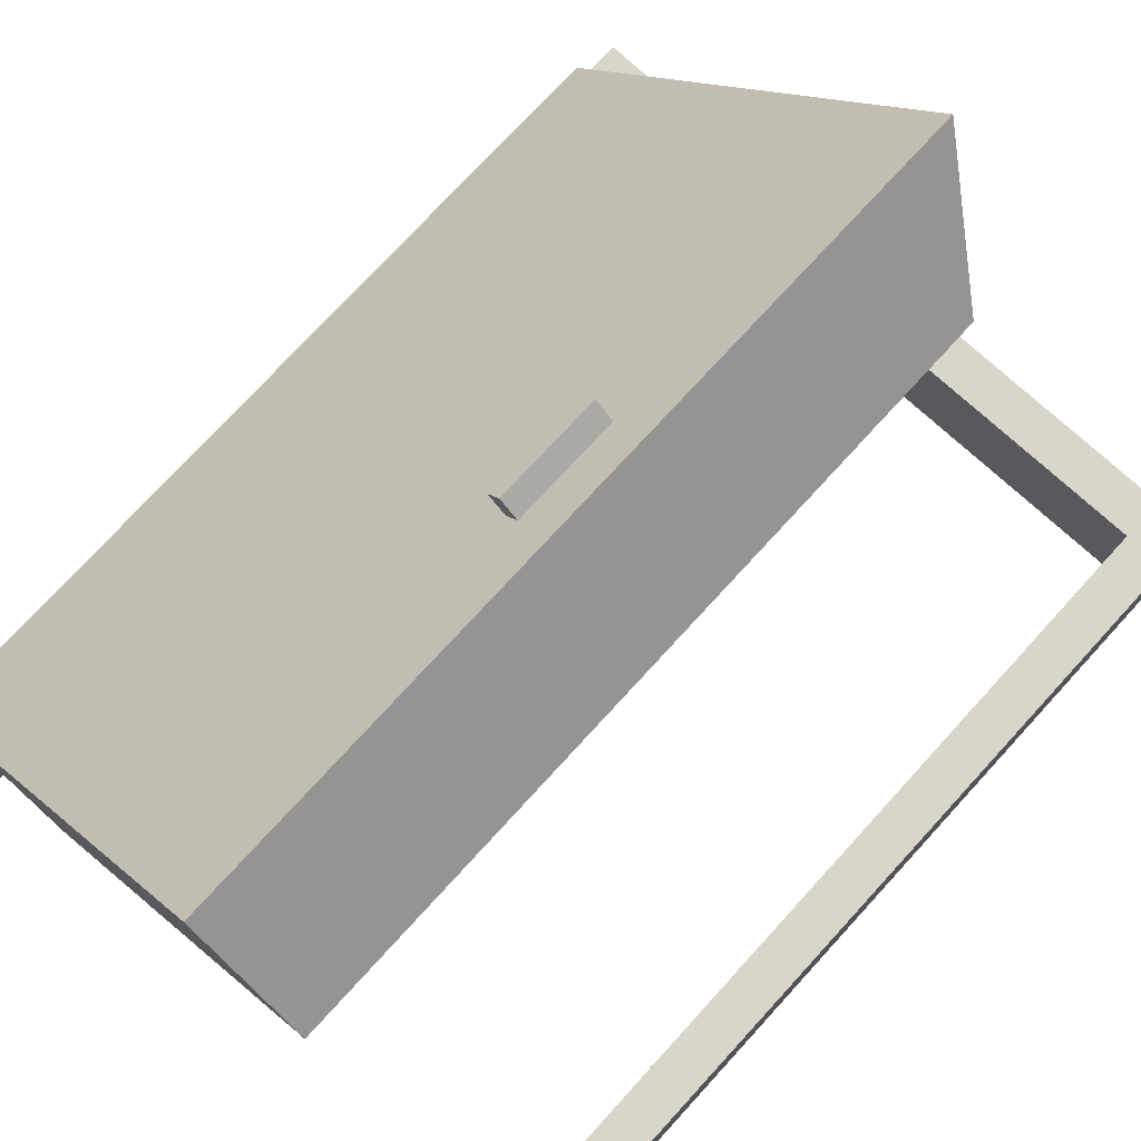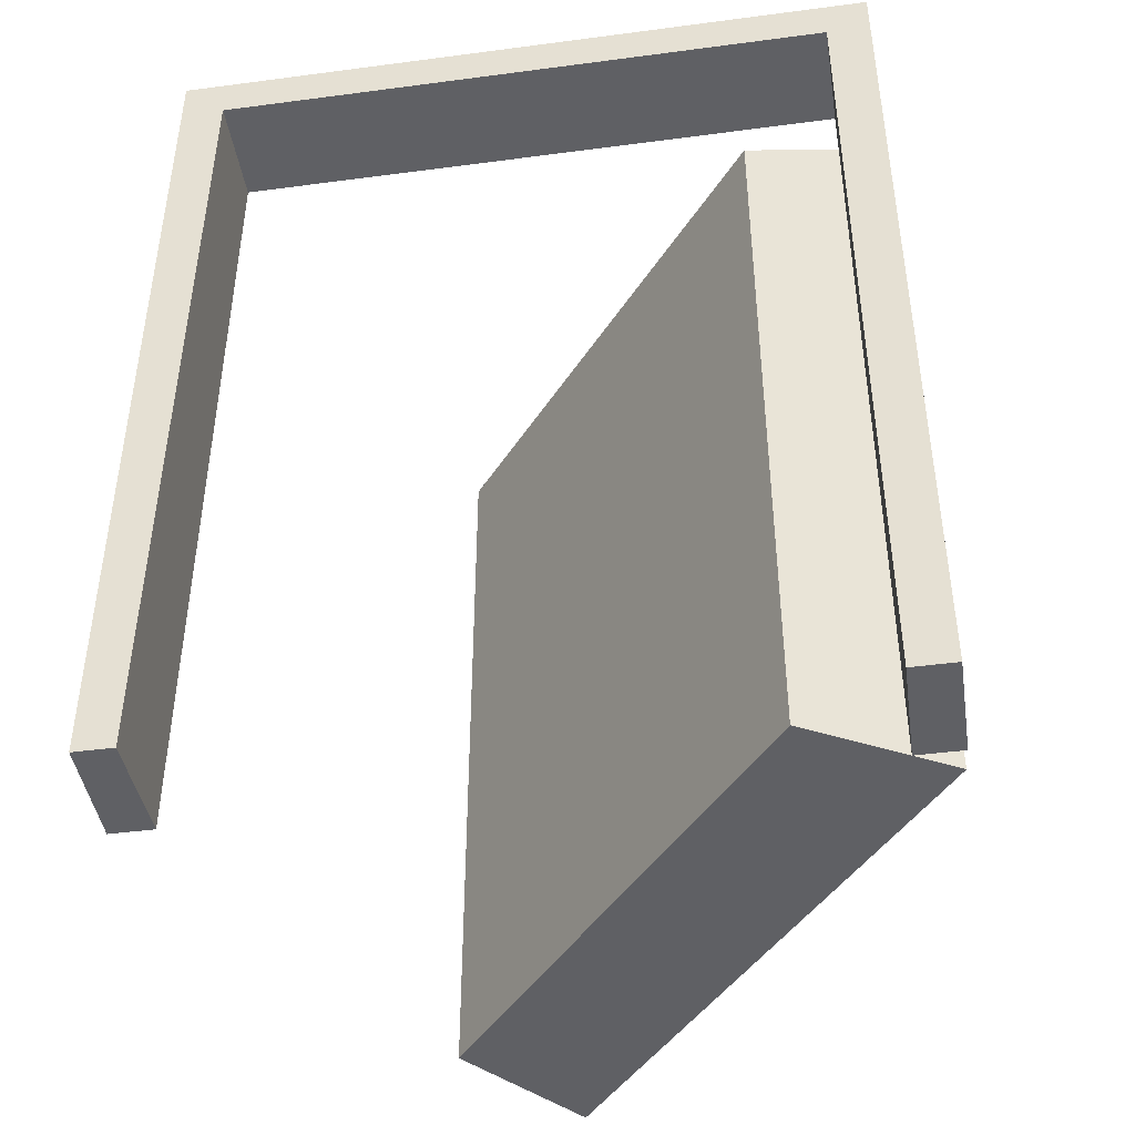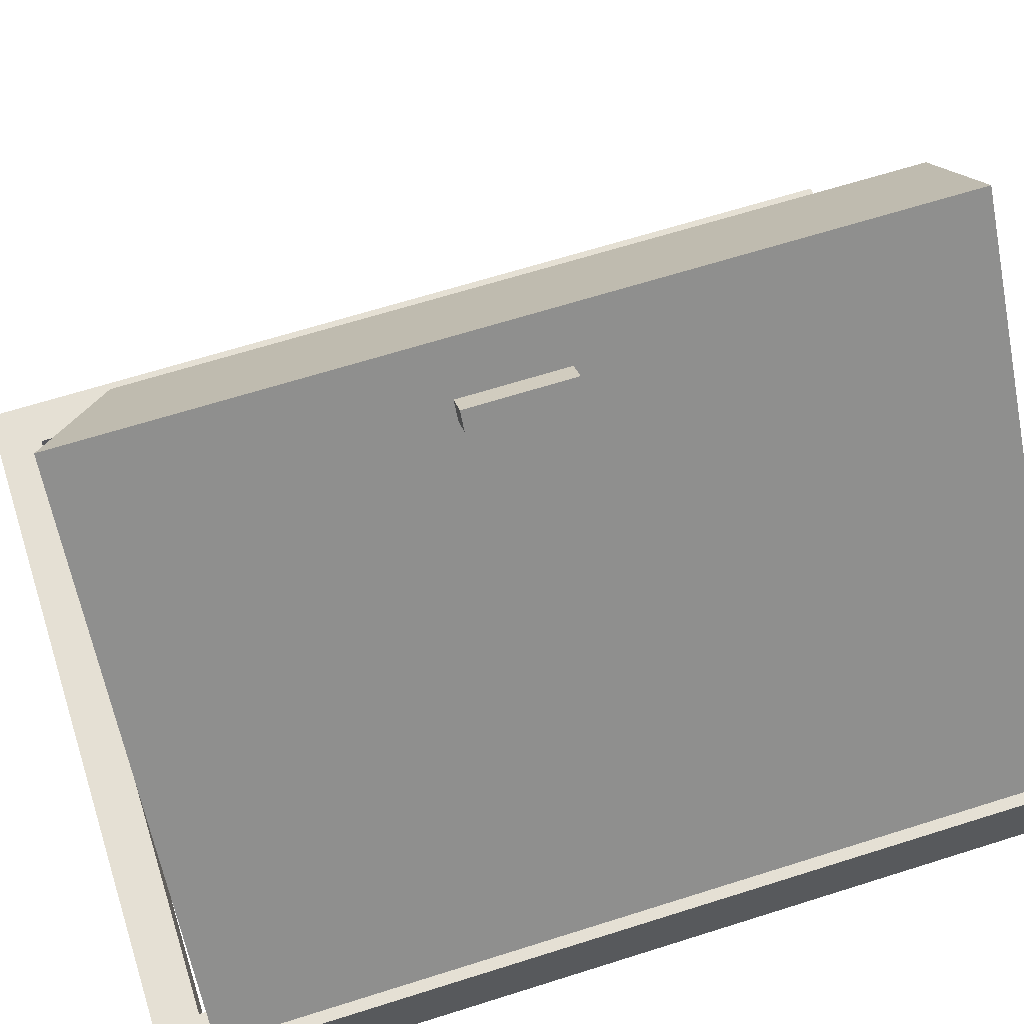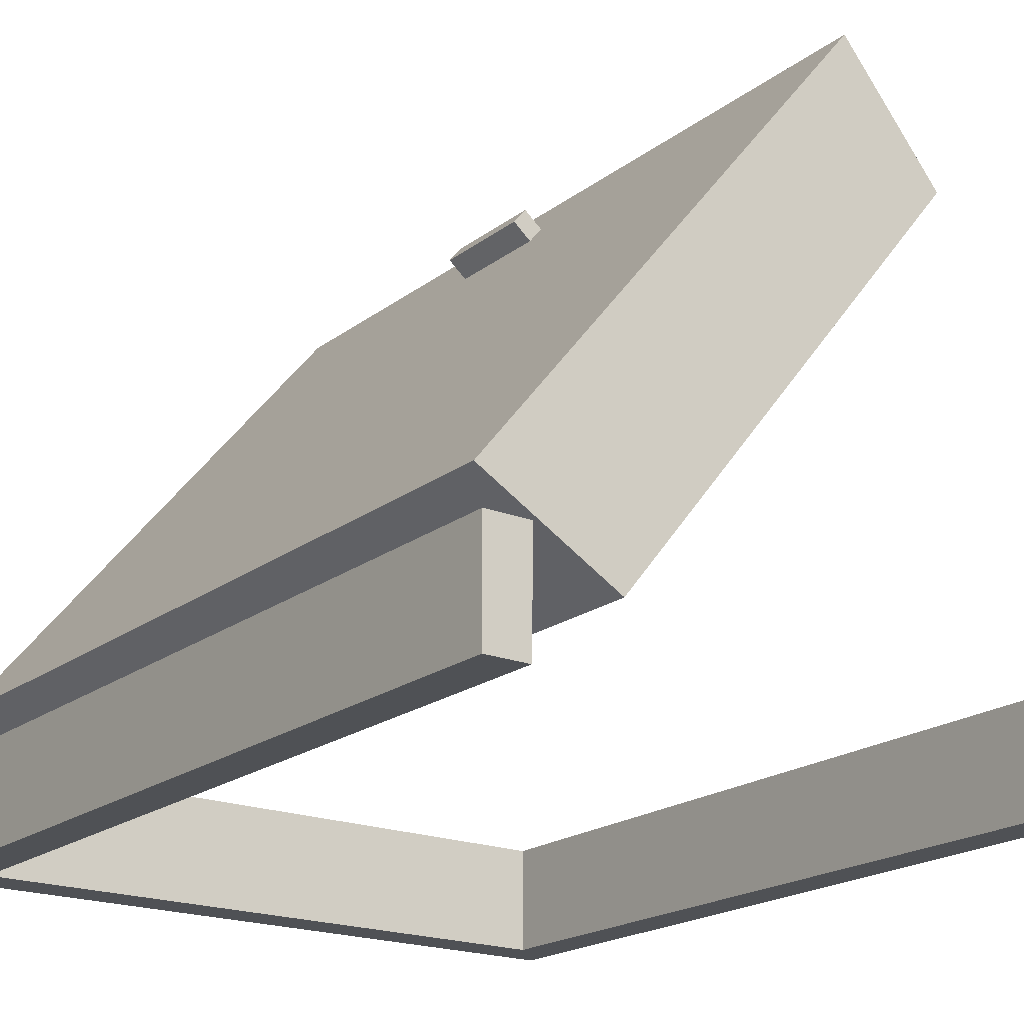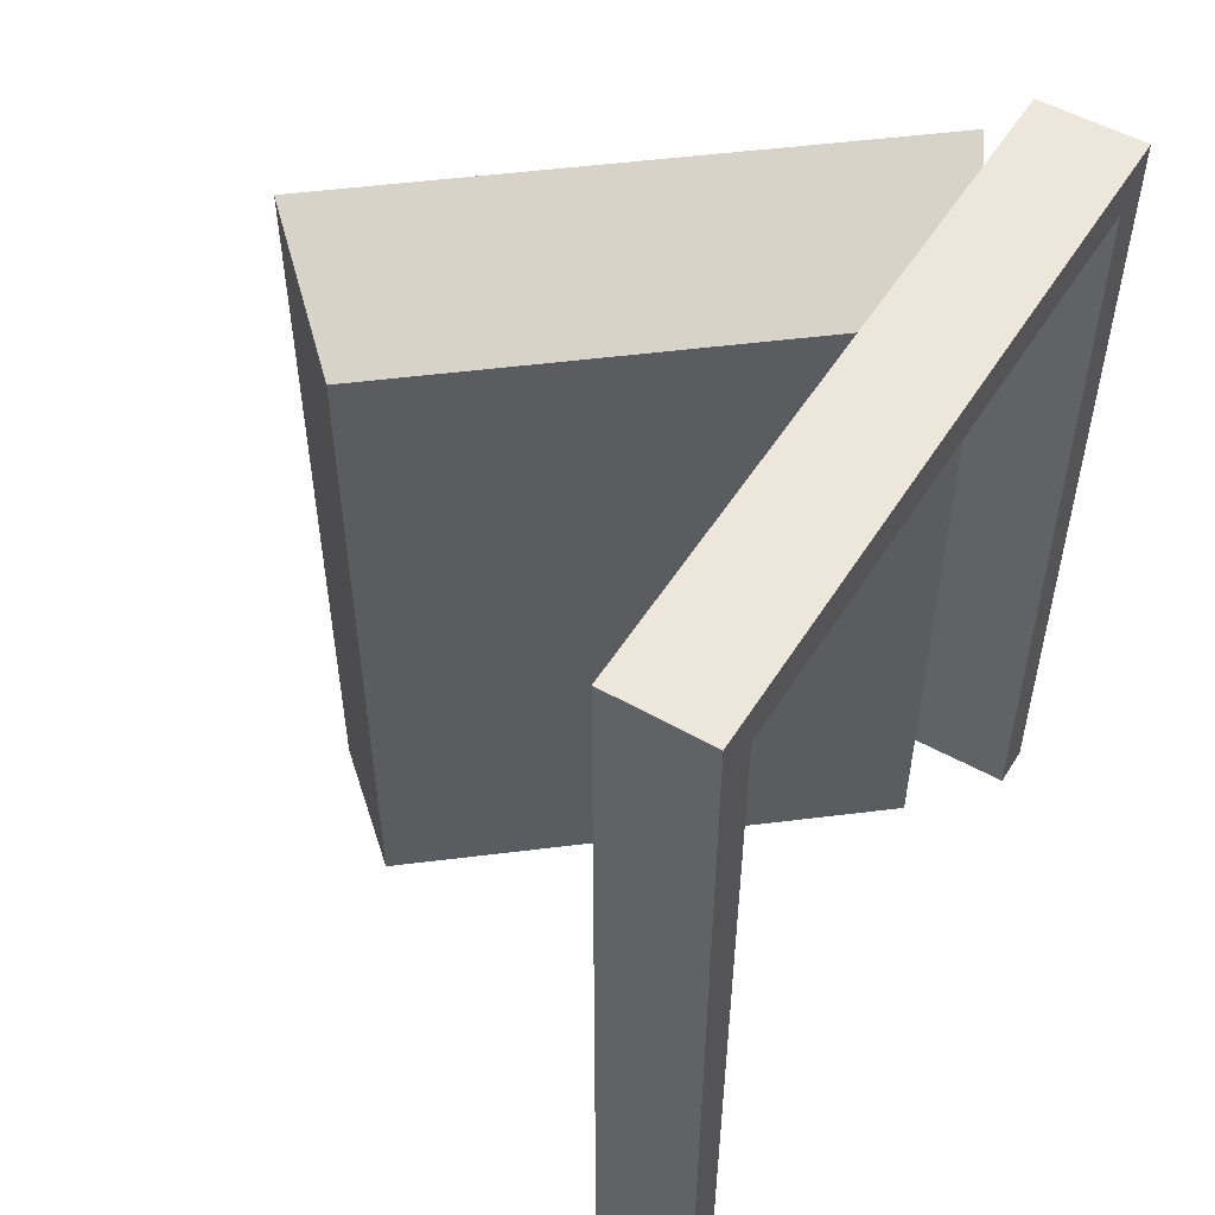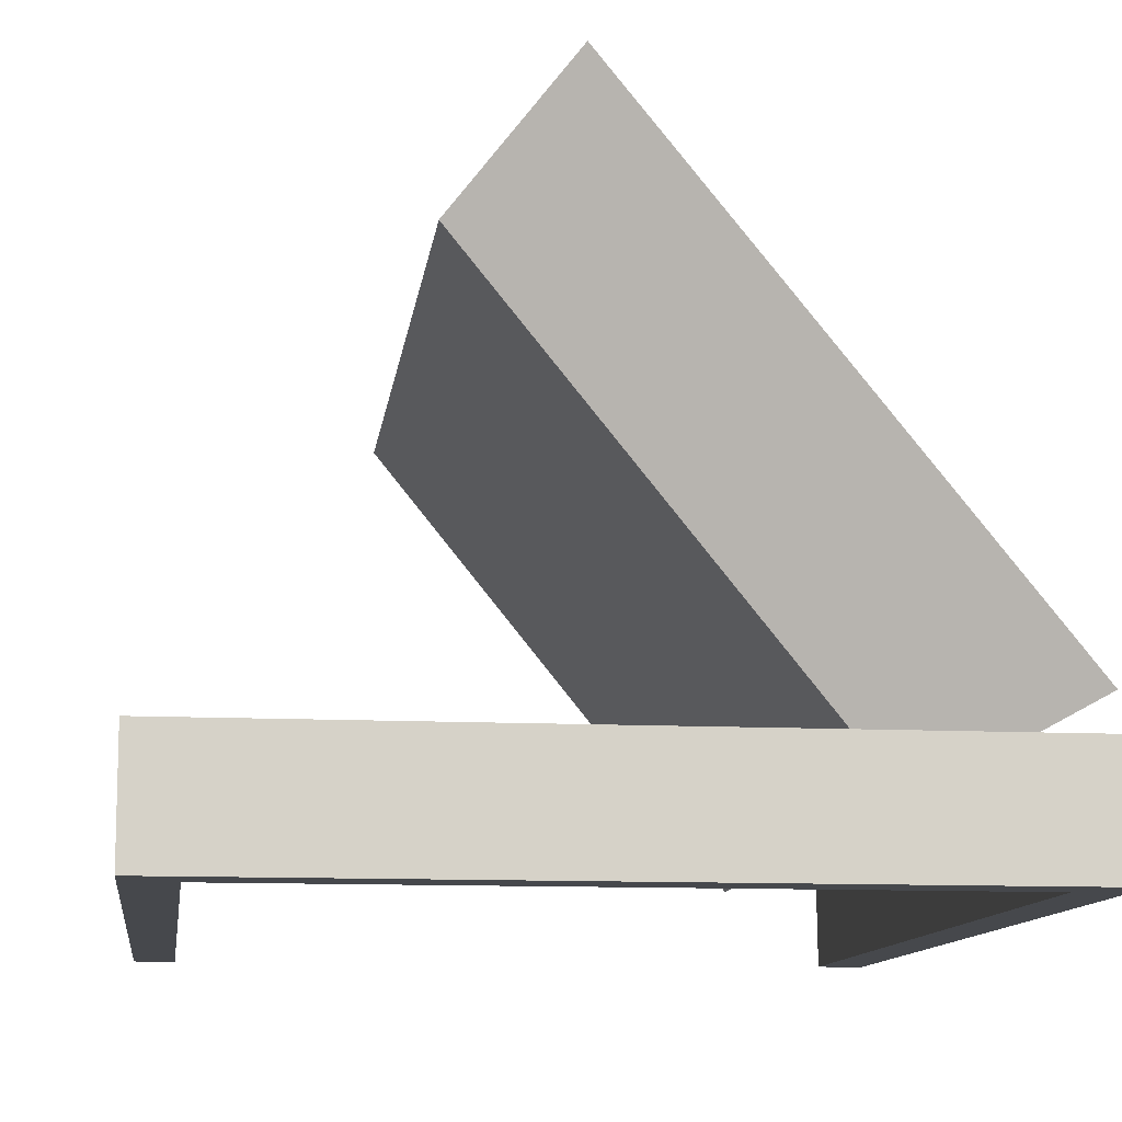
<metadata>
{"format":"obj","ext":"obj","renderer":"f3d","projection":"perspective","resolution":1024,"background":"white","views":[{"elev":74.5,"azim":42.4,"up":"+Z"},{"elev":-43.9,"azim":-171.2,"up":"+Y"},{"elev":65.2,"azim":-107.7,"up":"+Z"},{"elev":-19.9,"azim":-36.3,"up":"+Z"},{"elev":52.8,"azim":121.4,"up":"+Y"},{"elev":-11.3,"azim":172.8,"up":"+Z"}]}
</metadata>
<code>
o Cube.001
v -5.103 -6.285 1.345
v -5.103 5.708 1.345
v -3.129 -6.262 0.2554
v -3.129 4.655 0.2554
v 0.437 -6.285 8.189
v 0.437 5.708 8.189
v 1.914 -6.262 6.485
v 1.914 4.655 6.485
v -0.5203 -0.7588 7.55
v -0.5203 0.7588 7.55
v -0.1438 -0.7588 7.246
v -0.1438 0.7588 7.246
v -0.3339 -0.7588 7.781
v -0.3339 0.7588 7.781
v 0.04258 -0.7588 7.476
v 0.04258 0.7588 7.476
v 4.493 5.837 -0.7718
v 4.493 5.837 0.7718
v -4.493 5.837 -0.7718
v -4.493 5.837 0.7718
v 5.122 -6.465 -0.7718
v -5.122 -6.465 -0.7718
v 5.122 6.465 -0.7718
v -5.122 -6.465 0.7718
v -5.122 6.465 0.7718
v 5.122 6.465 0.7718
v 5.122 -6.465 0.7718
v -5.122 6.465 -0.7718
v -4.479 -6.465 0.7718
v 4.514 -6.465 0.7718
v 4.562 -6.465 -0.7718
v -4.501 -6.465 -0.7718
f 1 2 4 3
f 3 4 8 7
f 7 8 6 5
f 5 6 2 1
f 8 4 2 6
f 9 10 12 11
f 11 12 16 15
f 15 16 14 13
f 13 14 10 9
f 11 15 13 9
f 16 12 10 14
f 23 28 25 26
f 24 25 28 22
f 22 32 29 24
f 21 23 26 27
f 29 20 25 24
f 19 32 22 28
f 31 17 23 21
f 20 18 26 25
f 17 19 28 23
f 30 31 21 27
f 18 30 27 26
f 20 29 32 19
f 18 20 19 17
f 18 17 31 30
f 3 7 5 1

</code>
